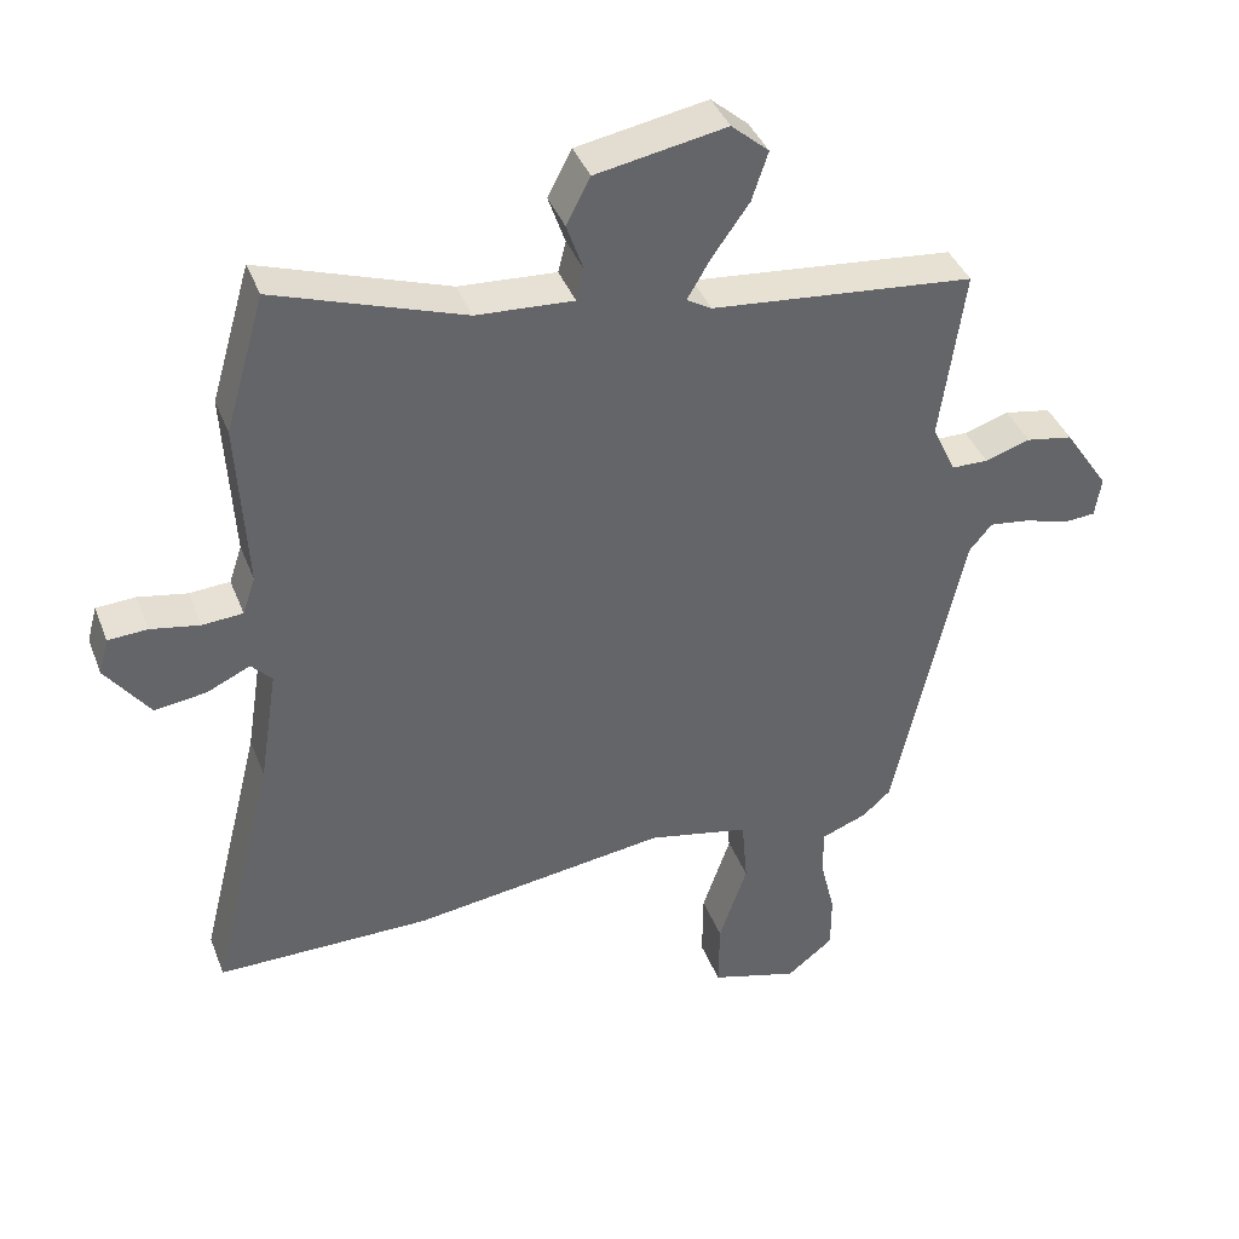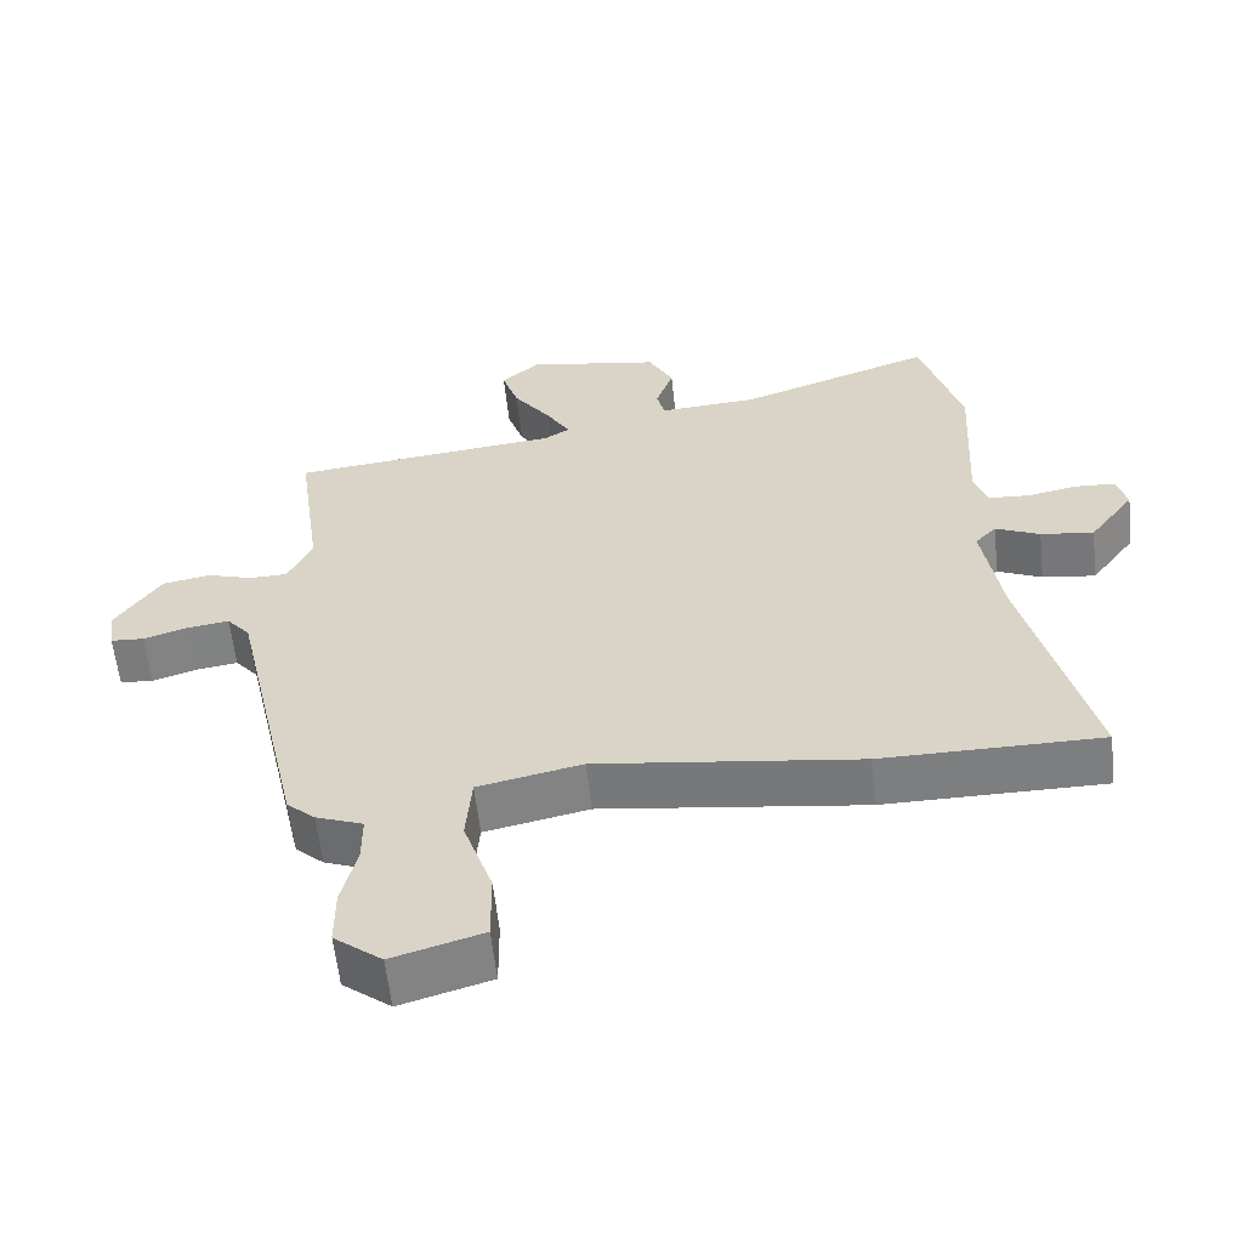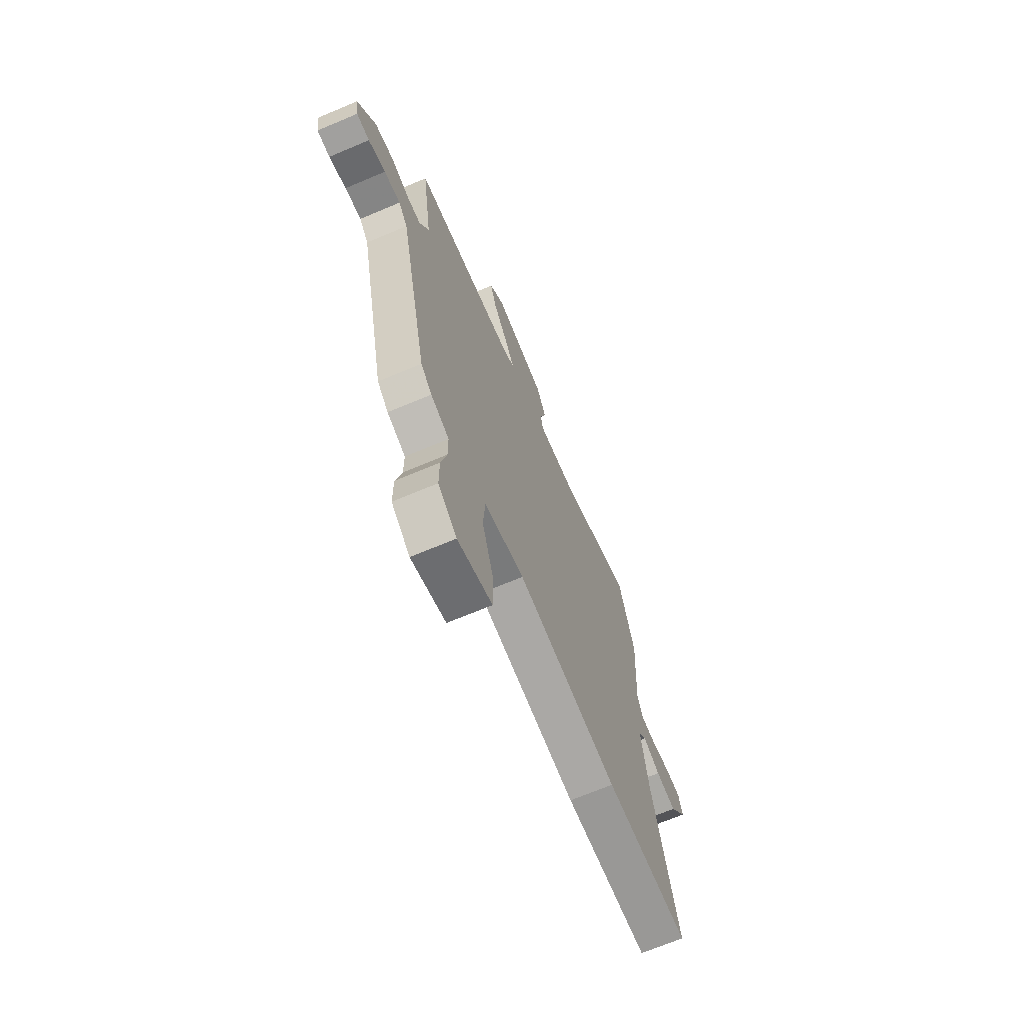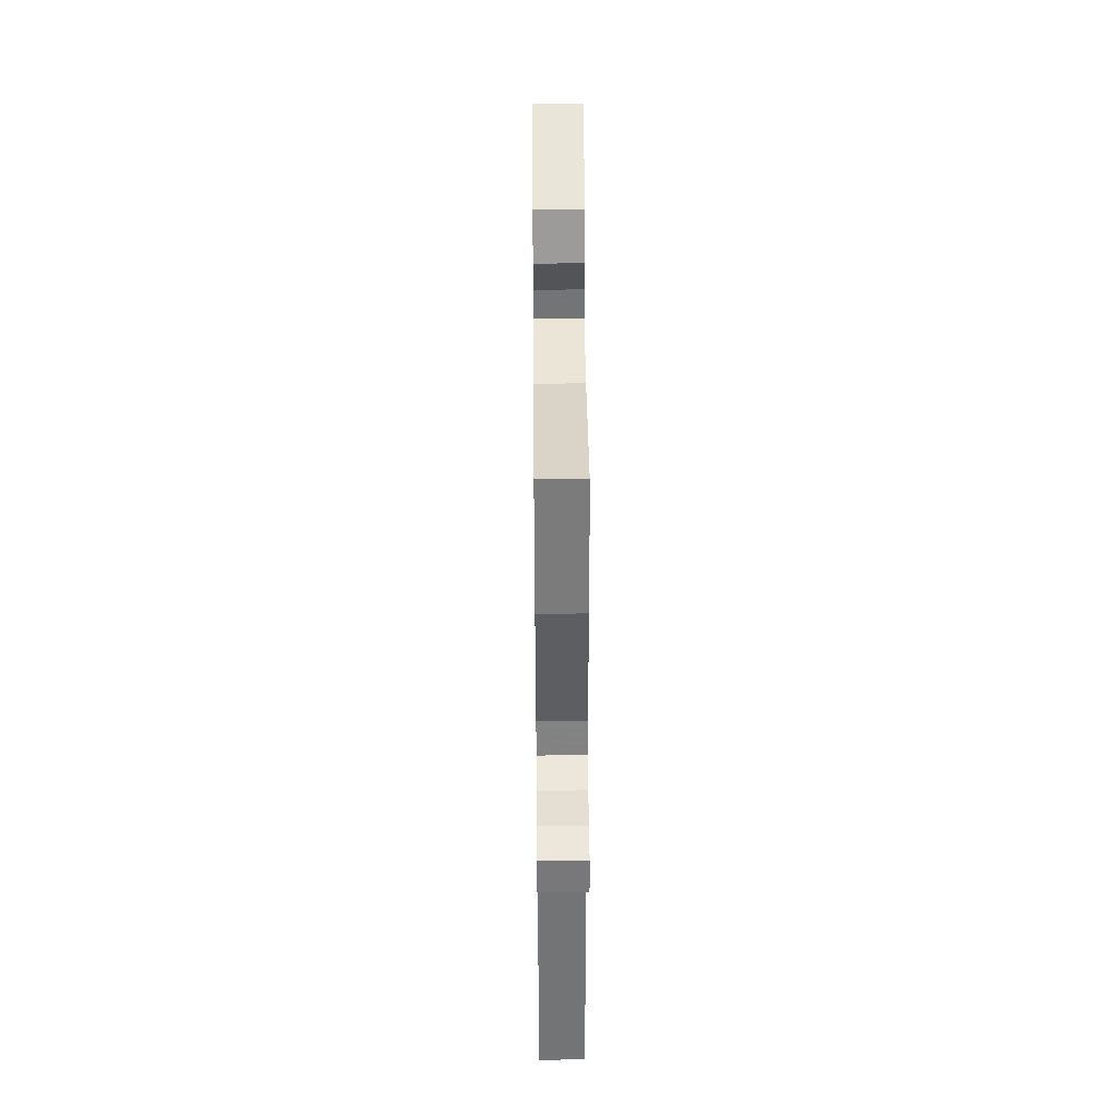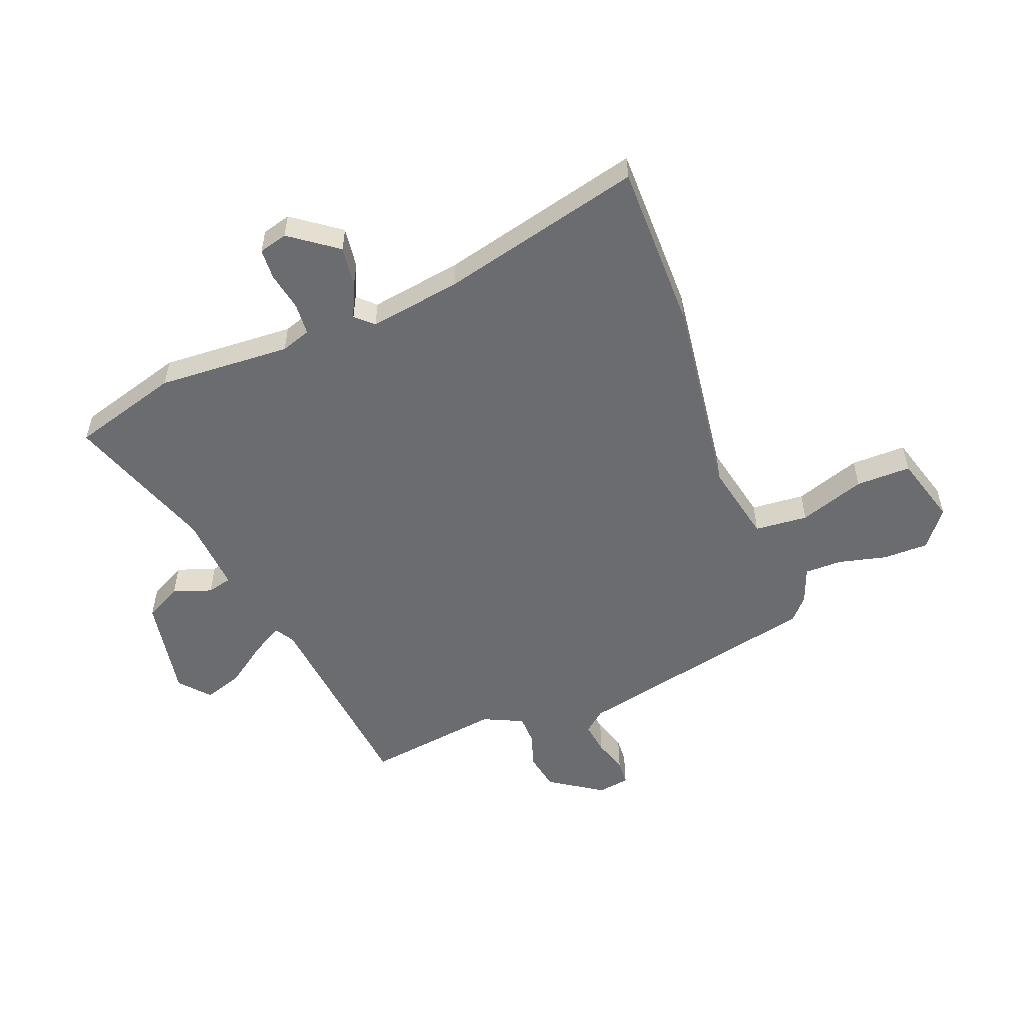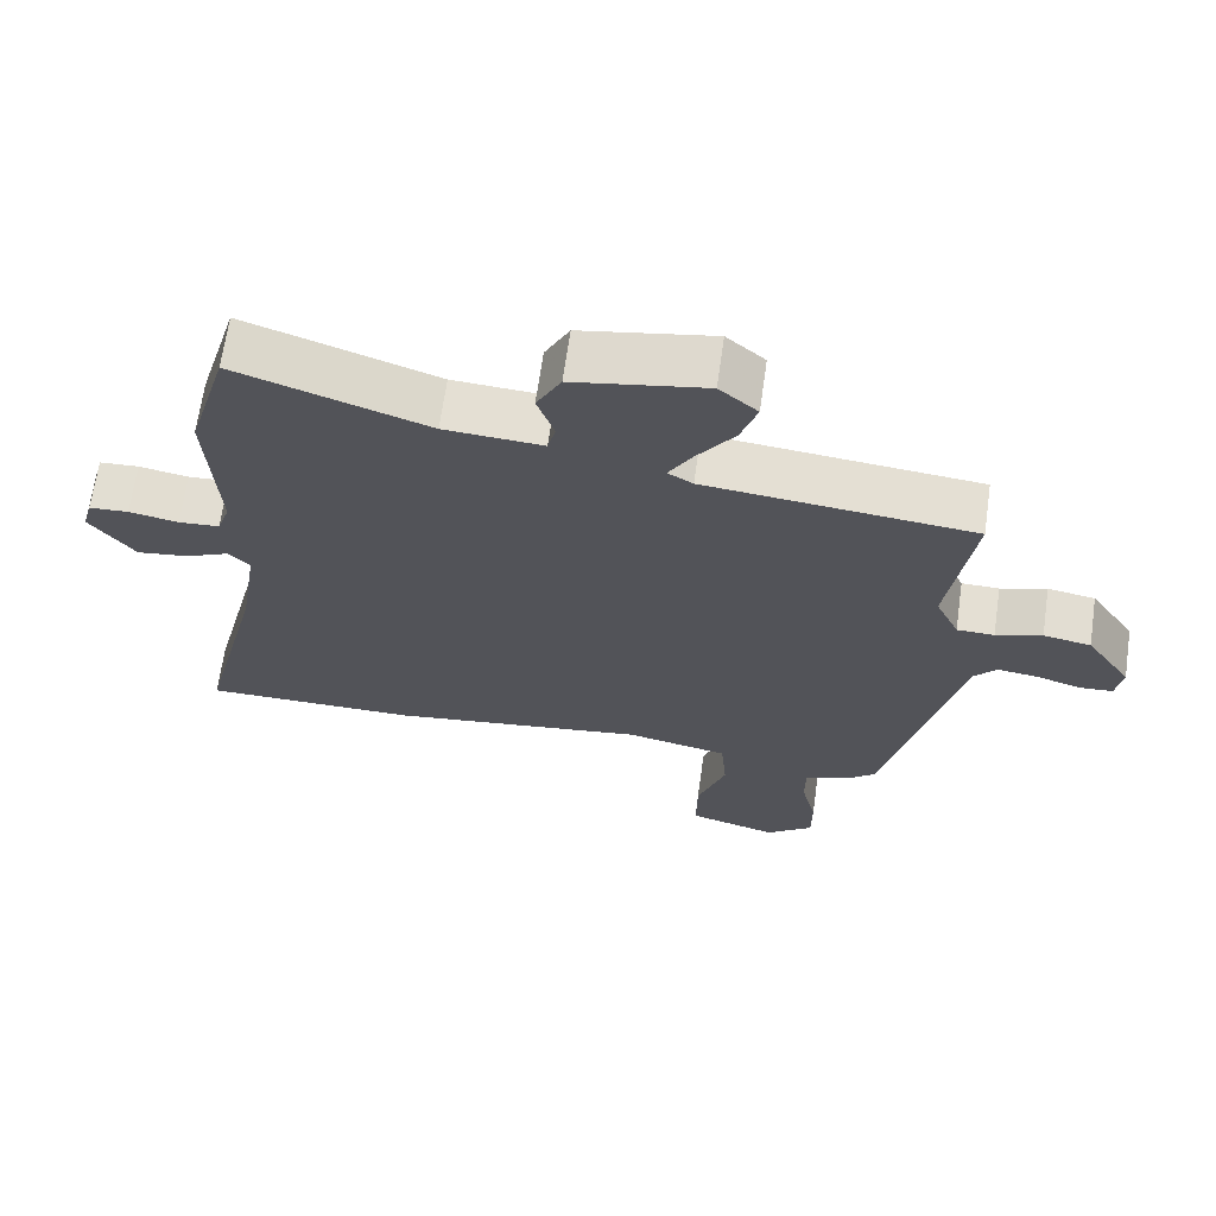
<metadata>
{"format":"obj","ext":"obj","renderer":"f3d","projection":"perspective","resolution":1024,"background":"white","views":[{"elev":39.7,"azim":159.9,"up":"+Z"},{"elev":-59.3,"azim":6.3,"up":"+Z"},{"elev":-68.6,"azim":-67.1,"up":"+Z"},{"elev":47.9,"azim":89.5,"up":"+Z"},{"elev":-53.7,"azim":111.2,"up":"+Y"},{"elev":66.9,"azim":-171.9,"up":"+Z"}]}
</metadata>
<code>
v 0.463 0.07 0.628
v 0.519 0.07 0.436
v 0.506 0.07 0.199
v 0.524 0.07 0.146
v 0.581 0.07 0.142
v 0.65 0.07 0.155
v 0.705 0.07 0.152
v 0.719 0.07 0.101
v 0.657 0.07 0.017
v 0.584 0.07 0.027
v 0.523 0.07 0.055
v 0.494 0.07 0.024
v 0.52 0.07 -0.141
v 0.609 0.07 -0.5
v 0.308 0.07 -0.5
v -0.053 0.07 -0.451
v -0.196 0.07 -0.481
v -0.204 0.07 -0.576
v -0.164 0.07 -0.693
v -0.163 0.07 -0.791
v -0.287 0.07 -0.827
v -0.353 0.07 -0.775
v -0.353 0.07 -0.694
v -0.332 0.07 -0.608
v -0.332 0.07 -0.541
v -0.397 0.07 -0.516
v -0.436 0.07 -0.481
v -0.535 0.07 -0.037
v -0.567 0.07 0.001
v -0.625 0.07 -0.007
v -0.686 0.07 -0.026
v -0.732 0.07 -0.023
v -0.741 0.07 0.034
v -0.678 0.07 0.128
v -0.612 0.07 0.14
v -0.548 0.07 0.12
v -0.496 0.07 0.121
v -0.463 0.07 0.192
v -0.497 0.07 0.435
v -0.125 0.07 0.473
v -0.09 0.07 0.494
v -0.123 0.07 0.55
v -0.175 0.07 0.623
v -0.198 0.07 0.692
v -0.145 0.07 0.738
v 0.039 0.07 0.705
v 0.073 0.07 0.64
v 0.049 0.07 0.571
v 0.06 0.07 0.527
v 0.197 0.07 0.536
v 0.463 0 0.628
v 0.519 0 0.436
v 0.506 0 0.199
v 0.524 0 0.146
v 0.581 0 0.142
v 0.65 0 0.155
v 0.705 0 0.152
v 0.719 0 0.101
v 0.657 0 0.017
v 0.584 0 0.027
v 0.523 0 0.055
v 0.494 0 0.024
v 0.52 0 -0.141
v 0.609 0 -0.5
v 0.308 0 -0.5
v -0.053 0 -0.451
v -0.196 0 -0.481
v -0.204 0 -0.576
v -0.164 0 -0.693
v -0.163 0 -0.791
v -0.287 0 -0.827
v -0.353 0 -0.775
v -0.353 0 -0.694
v -0.332 0 -0.608
v -0.332 0 -0.541
v -0.397 0 -0.516
v -0.436 0 -0.481
v -0.535 0 -0.037
v -0.567 0 0.001
v -0.625 0 -0.007
v -0.686 0 -0.026
v -0.732 0 -0.023
v -0.741 0 0.034
v -0.678 0 0.128
v -0.612 0 0.14
v -0.548 0 0.12
v -0.496 0 0.121
v -0.463 0 0.192
v -0.497 0 0.435
v -0.125 0 0.473
v -0.09 0 0.494
v -0.123 0 0.55
v -0.175 0 0.623
v -0.198 0 0.692
v -0.145 0 0.738
v 0.039 0 0.705
v 0.073 0 0.64
v 0.049 0 0.571
v 0.06 0 0.527
v 0.197 0 0.536
f 46 47 48
f 45 46 48
f 44 45 48
f 43 44 48
f 42 43 48
f 41 42 48 49
f 40 41 49 50
f 38 39 40
f 37 38 40 50
f 34 35 36
f 33 34 36
f 32 33 36
f 31 32 36
f 30 31 36
f 29 30 36 37
f 1 2 3
f 50 1 3
f 37 50 3
f 29 37 3
f 28 29 3
f 28 3 4
f 27 28 4
f 26 27 4
f 25 26 4
f 22 23 24
f 21 22 24
f 20 21 24
f 19 20 24
f 18 19 24
f 17 18 24 25
f 13 14 15 16
f 12 13 16 17
f 25 4 5
f 17 25 5
f 12 17 5
f 11 12 5
f 9 10 11
f 8 9 11
f 7 8 11
f 6 7 11
f 5 6 11
f 98 97 96
f 98 96 95
f 98 95 94
f 98 94 93
f 98 93 92
f 99 98 92 91
f 100 99 91 90
f 90 89 88
f 100 90 88 87
f 86 85 84
f 86 84 83
f 86 83 82
f 86 82 81
f 86 81 80
f 87 86 80 79
f 53 52 51
f 53 51 100
f 53 100 87
f 53 87 79
f 53 79 78
f 54 53 78
f 54 78 77
f 54 77 76
f 54 76 75
f 74 73 72
f 74 72 71
f 74 71 70
f 74 70 69
f 74 69 68
f 75 74 68 67
f 66 65 64 63
f 67 66 63 62
f 55 54 75
f 55 75 67
f 55 67 62
f 55 62 61
f 61 60 59
f 61 59 58
f 61 58 57
f 61 57 56
f 61 56 55
f 1 51 52 2
f 2 52 53 3
f 3 53 54 4
f 4 54 55 5
f 5 55 56 6
f 6 56 57 7
f 7 57 58 8
f 8 58 59 9
f 9 59 60 10
f 10 60 61 11
f 11 61 62 12
f 12 62 63 13
f 13 63 64 14
f 14 64 65 15
f 15 65 66 16
f 16 66 67 17
f 17 67 68 18
f 18 68 69 19
f 19 69 70 20
f 20 70 71 21
f 21 71 72 22
f 22 72 73 23
f 23 73 74 24
f 24 74 75 25
f 25 75 76 26
f 26 76 77 27
f 27 77 78 28
f 28 78 79 29
f 29 79 80 30
f 30 80 81 31
f 31 81 82 32
f 32 82 83 33
f 33 83 84 34
f 34 84 85 35
f 35 85 86 36
f 36 86 87 37
f 37 87 88 38
f 38 88 89 39
f 39 89 90 40
f 40 90 91 41
f 41 91 92 42
f 42 92 93 43
f 43 93 94 44
f 44 94 95 45
f 45 95 96 46
f 46 96 97 47
f 47 97 98 48
f 48 98 99 49
f 49 99 100 50
f 50 100 51 1

</code>
